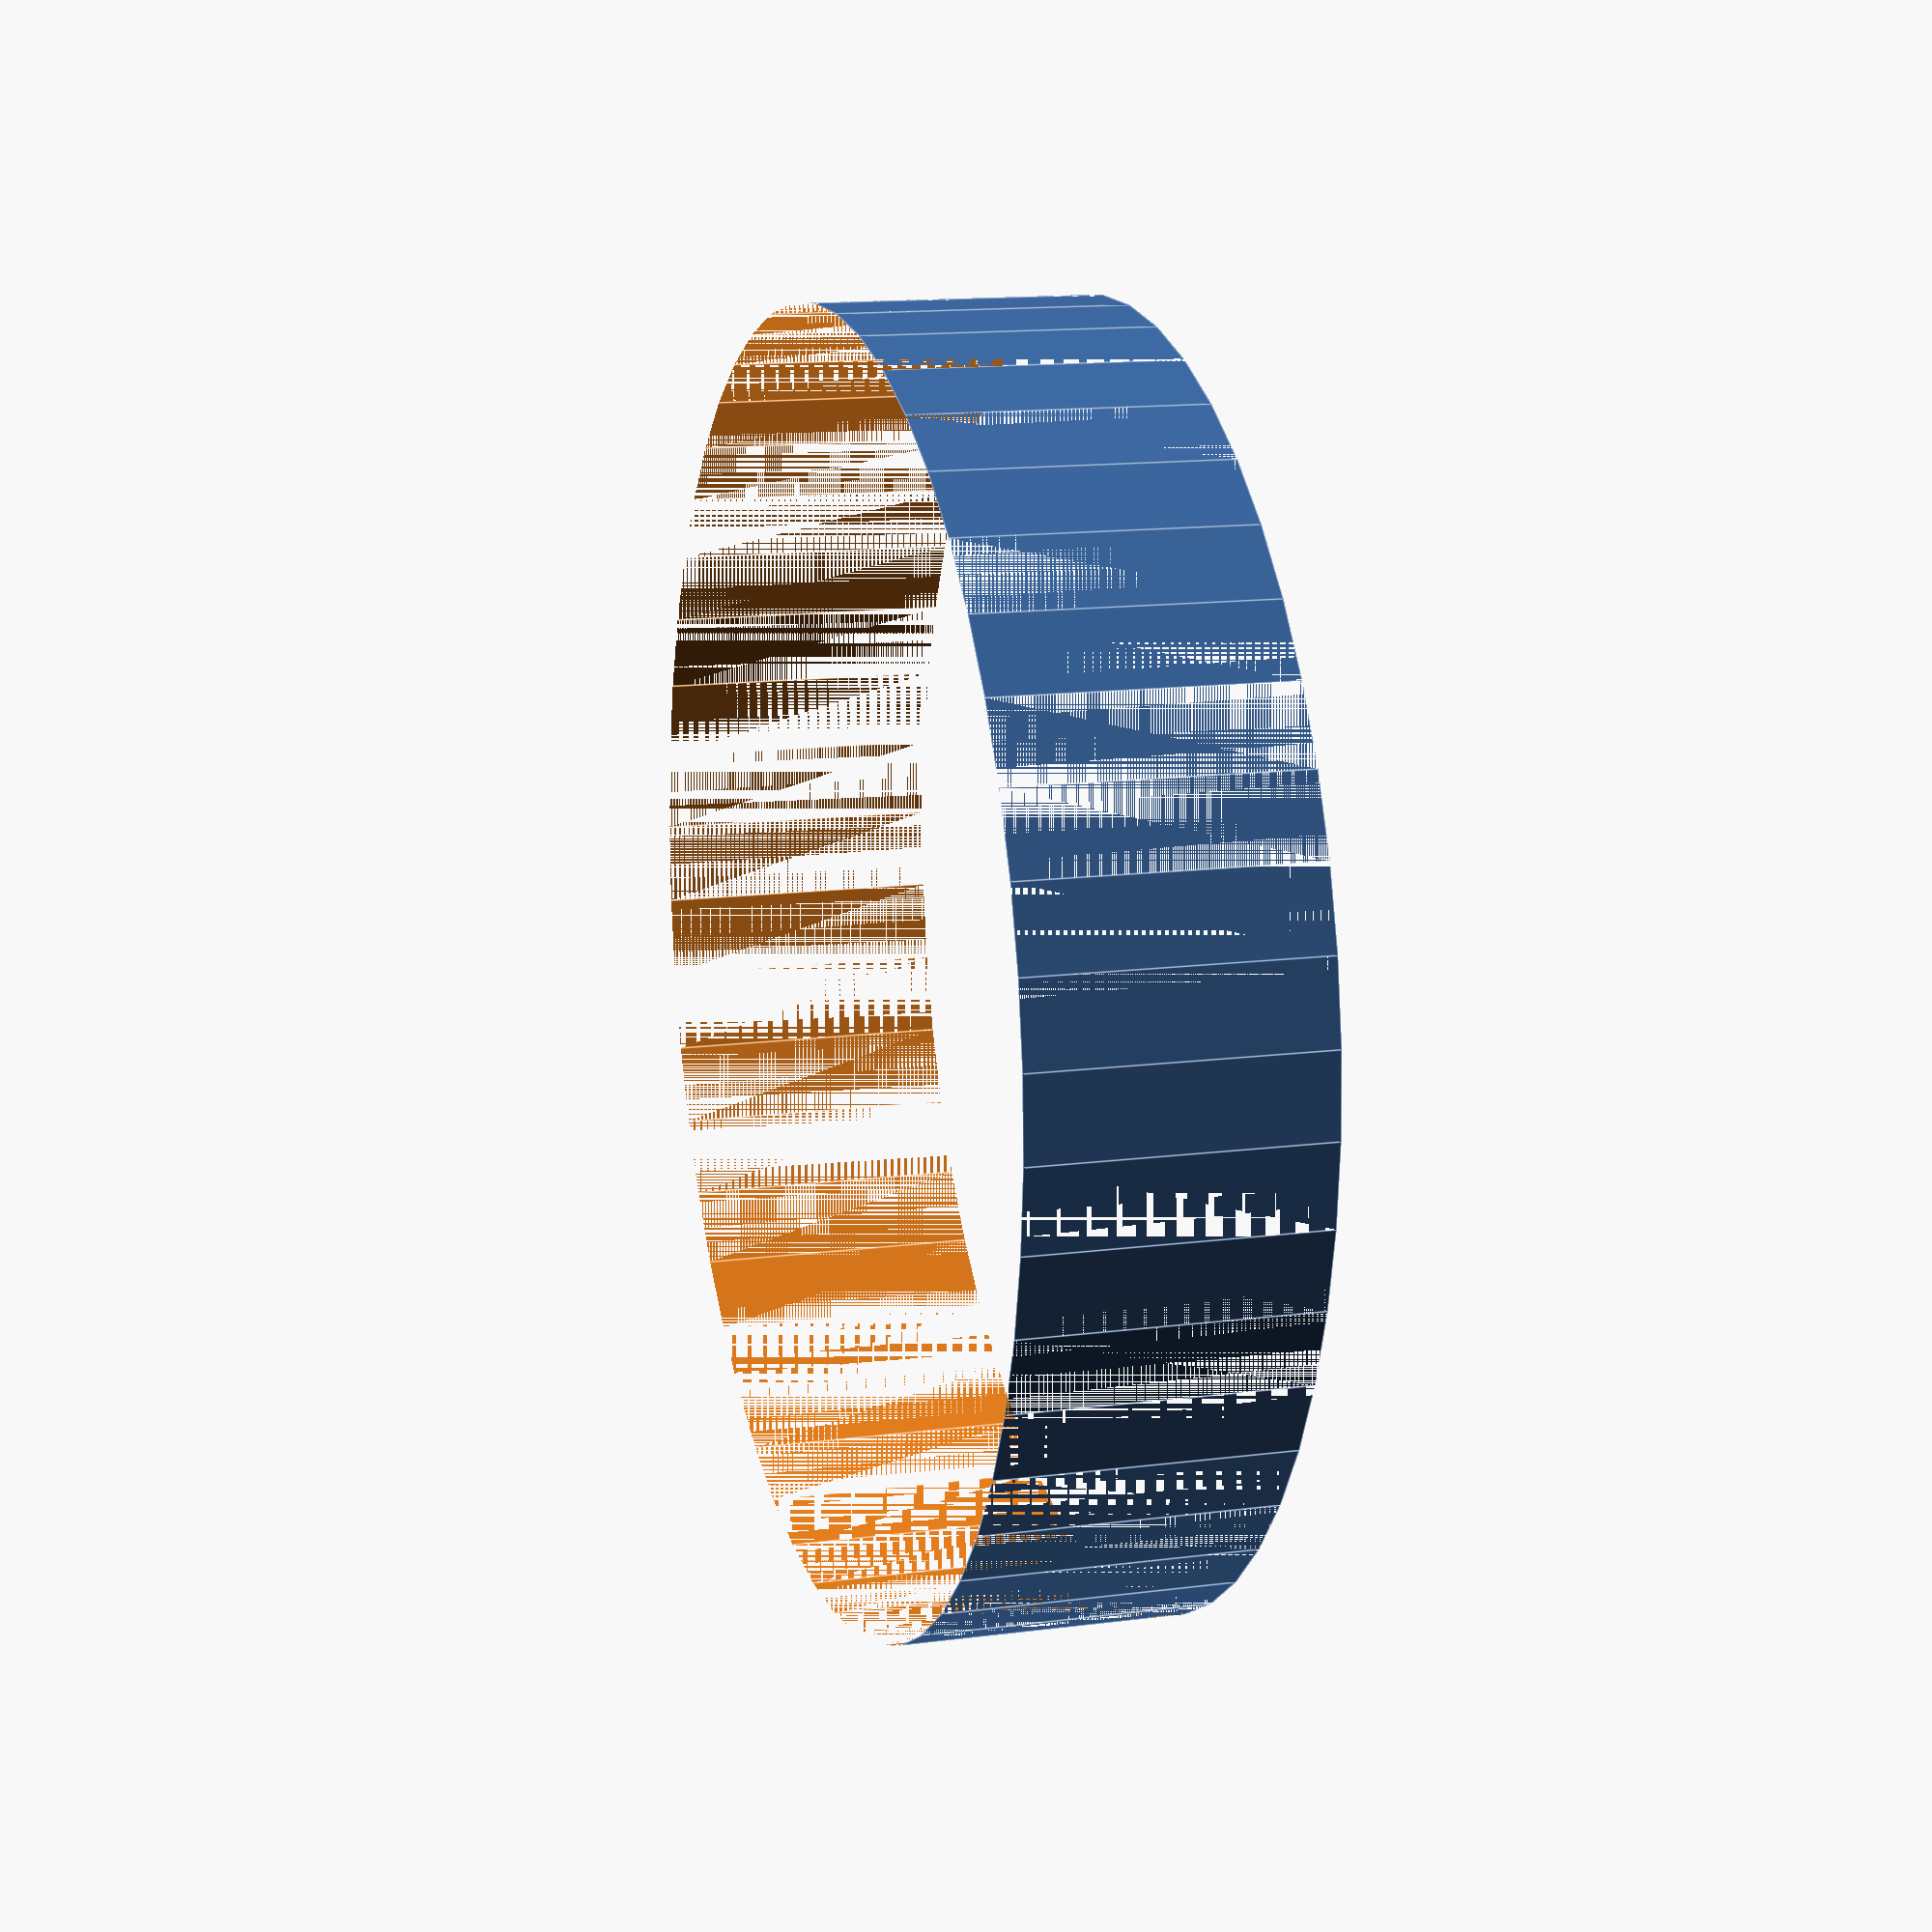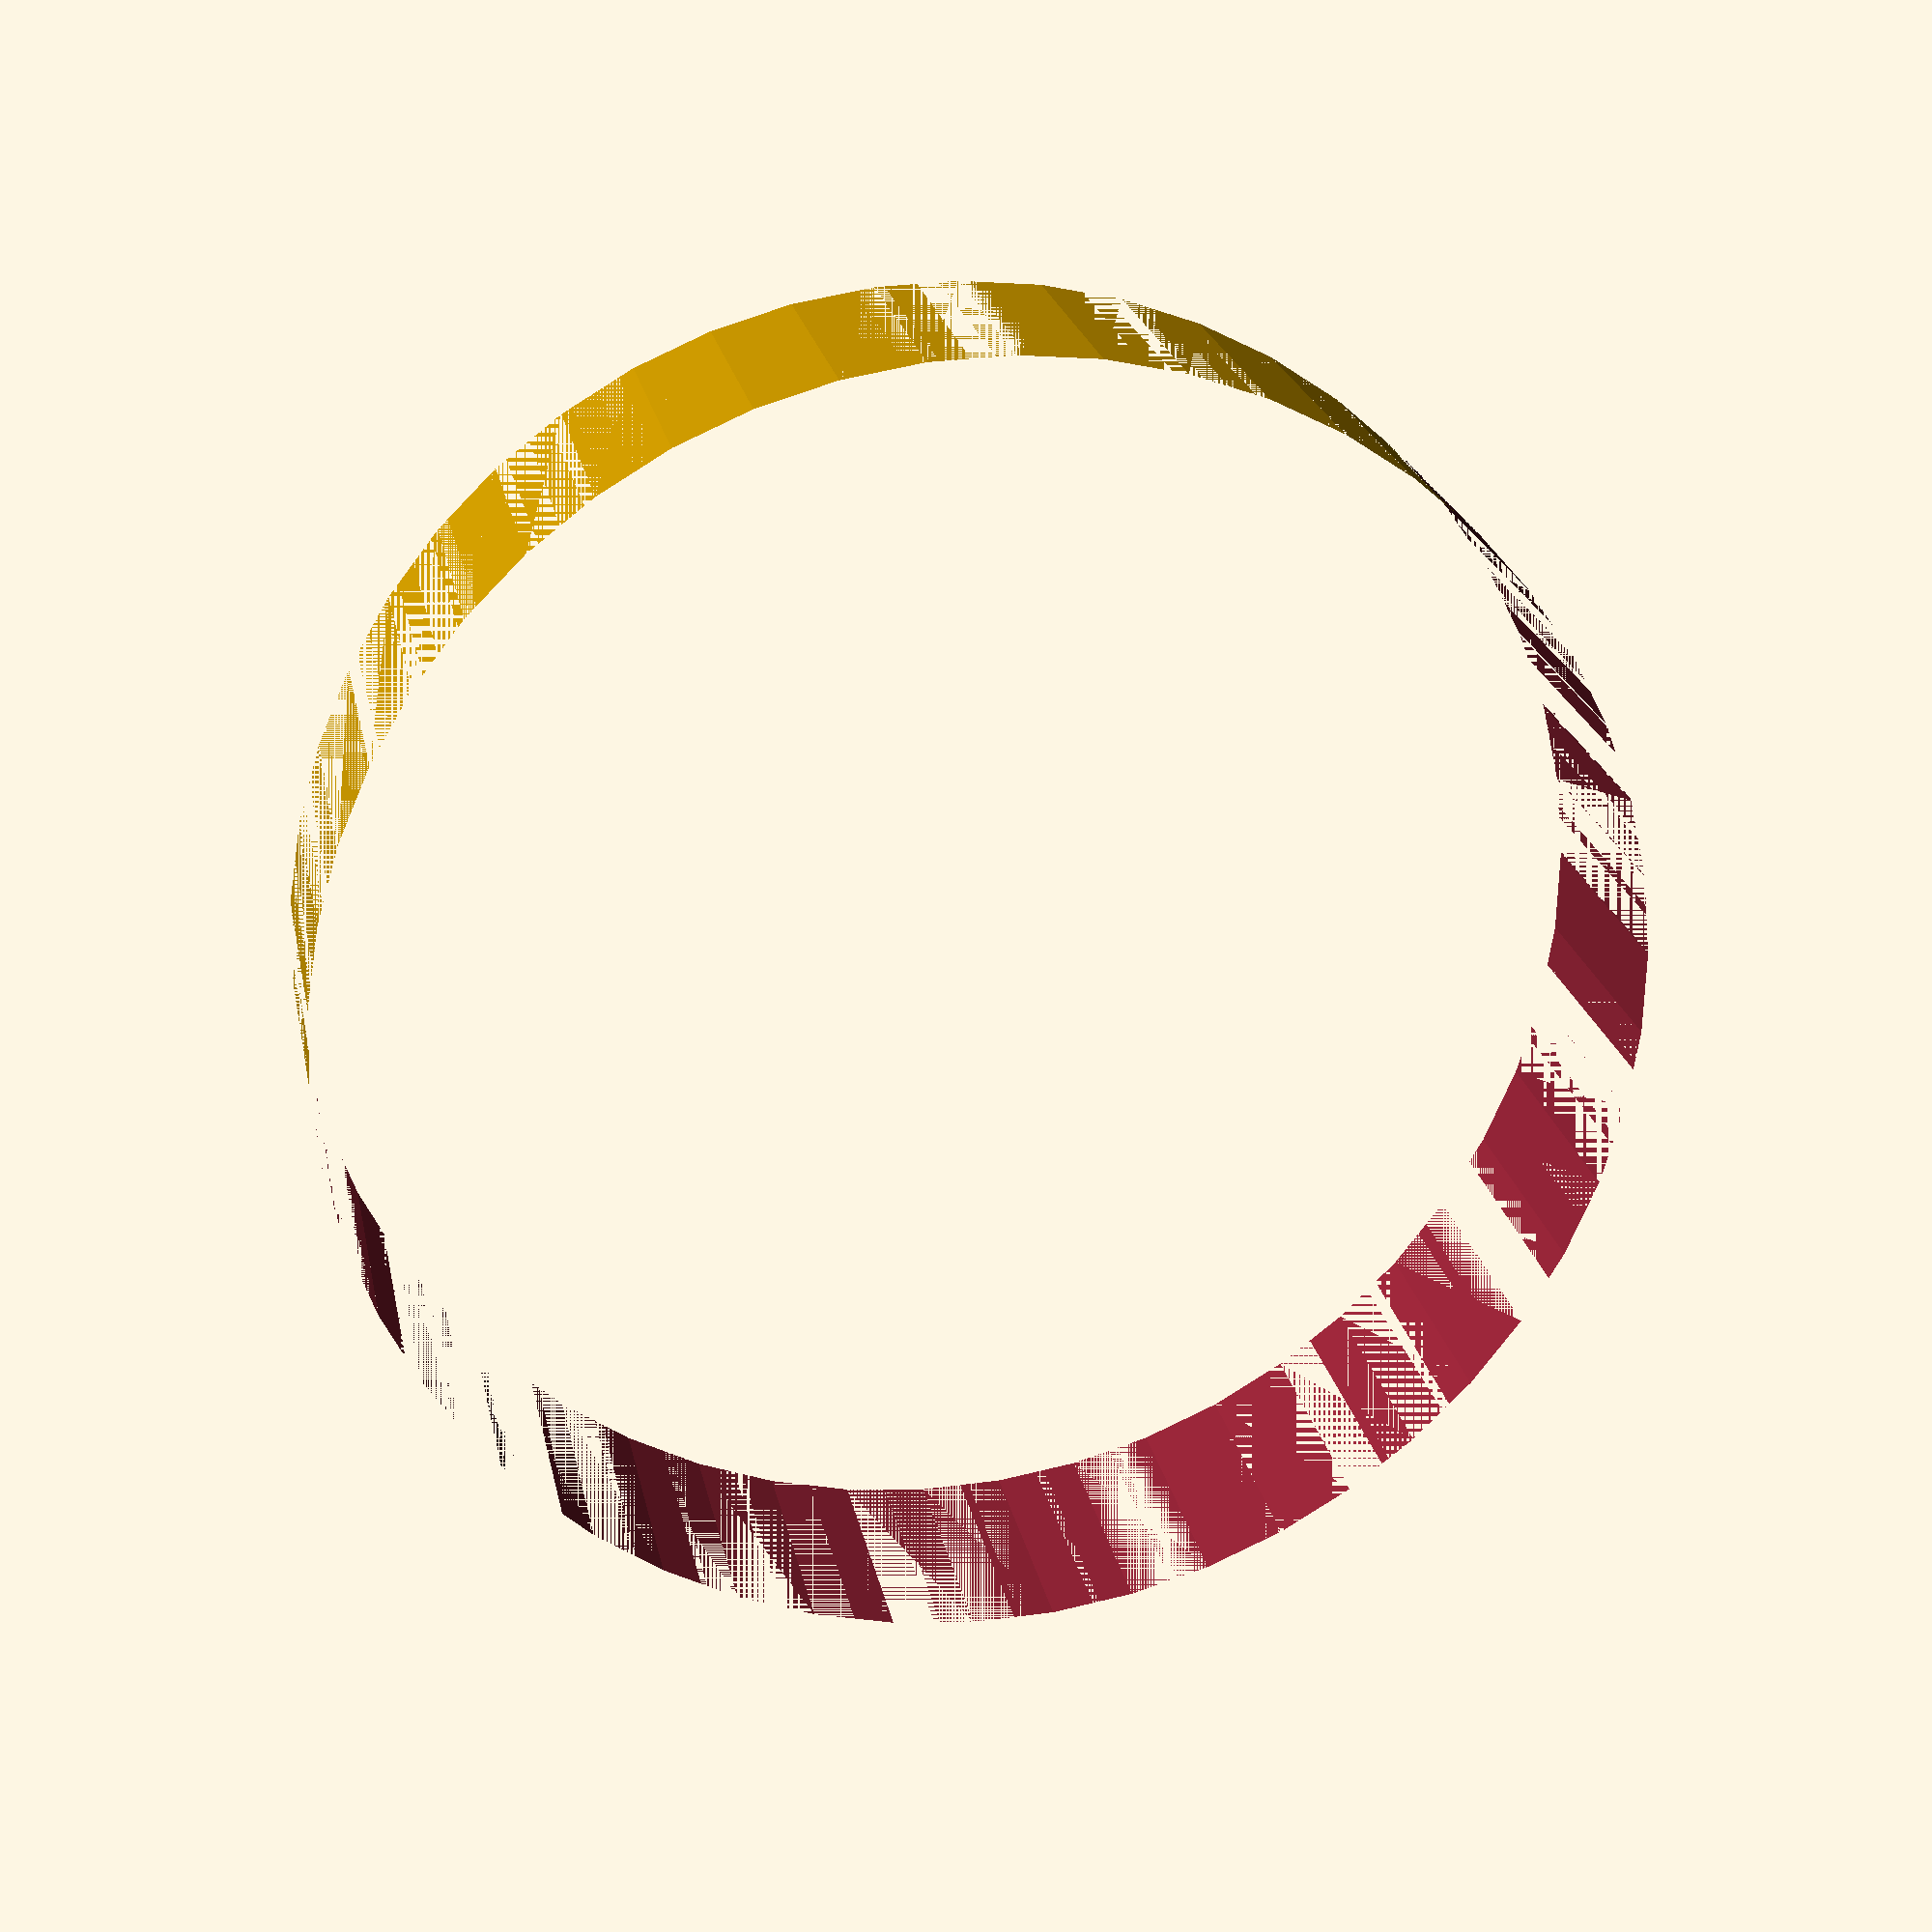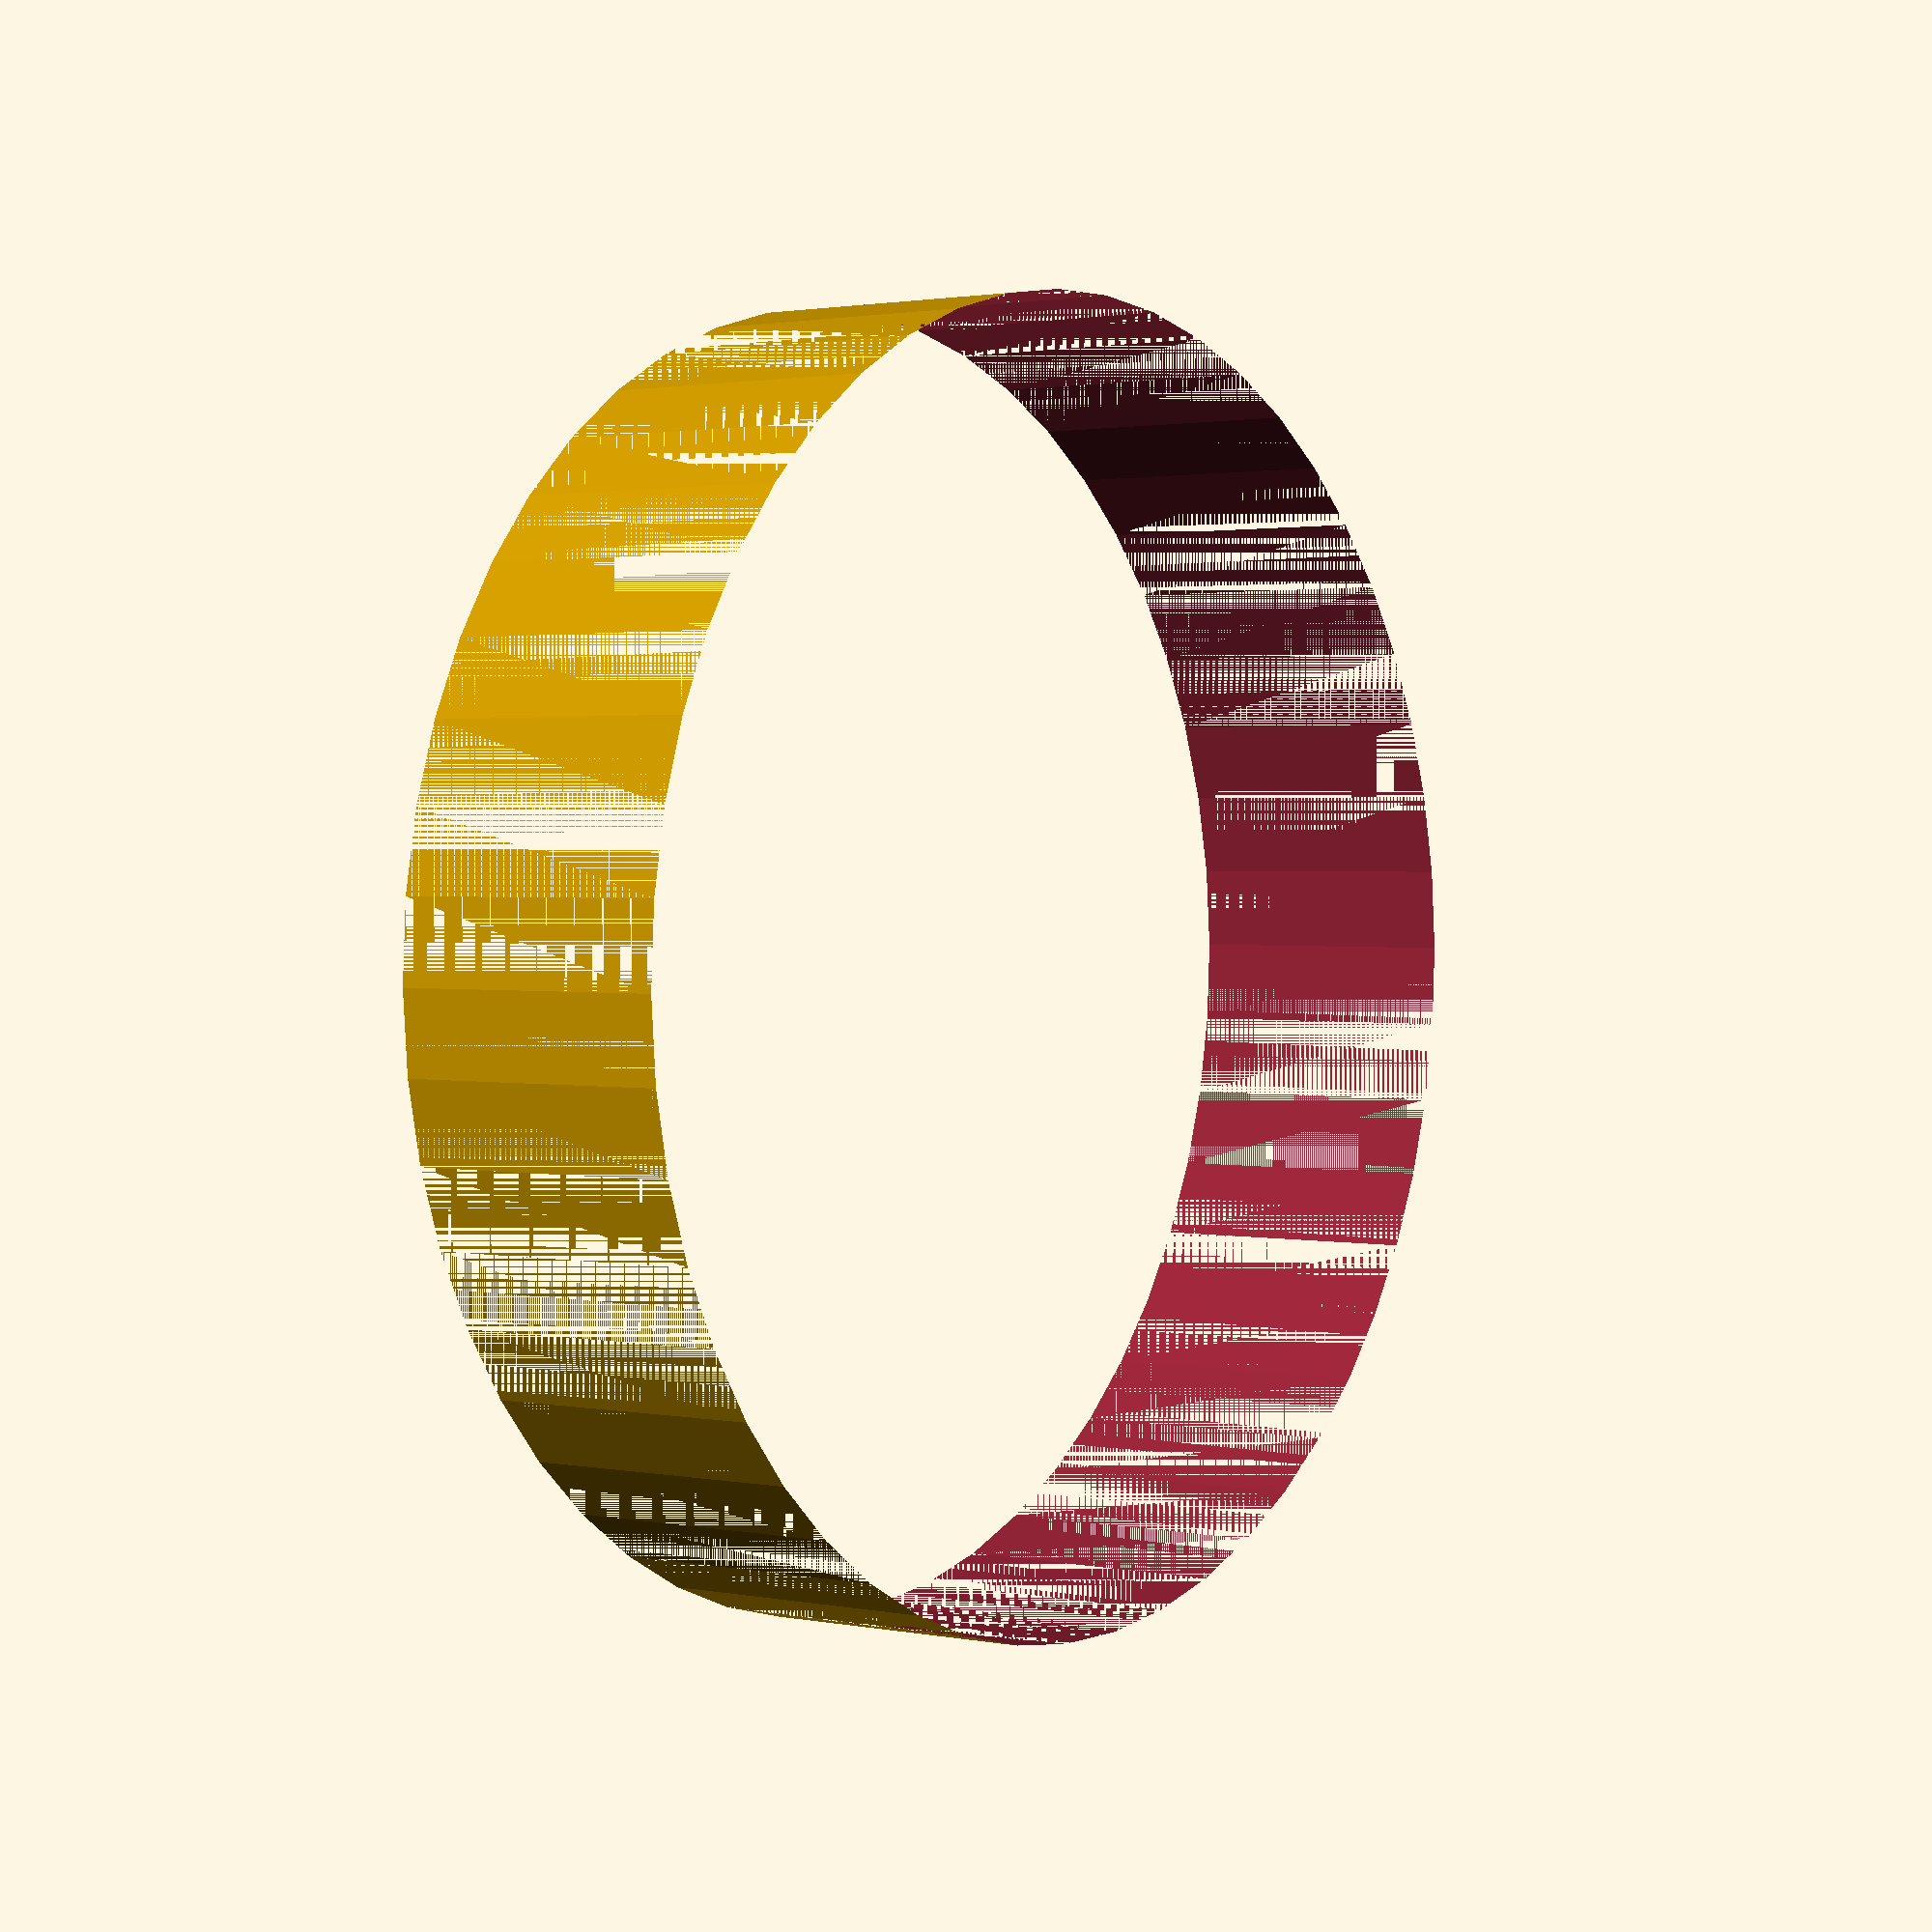
<openscad>
$fn = 50;


difference() {
	union() {
		translate(v = [0, 0, -2.0000000000]) {
			cylinder(h = 4, r = 9.0000000000);
		}
	}
	union() {
		translate(v = [0, 0, -100.0000000000]) {
			cylinder(h = 200, r = 9);
		}
	}
}
</openscad>
<views>
elev=346.6 azim=322.4 roll=253.3 proj=p view=edges
elev=338.4 azim=232.3 roll=169.5 proj=p view=solid
elev=358.5 azim=344.9 roll=306.4 proj=p view=solid
</views>
